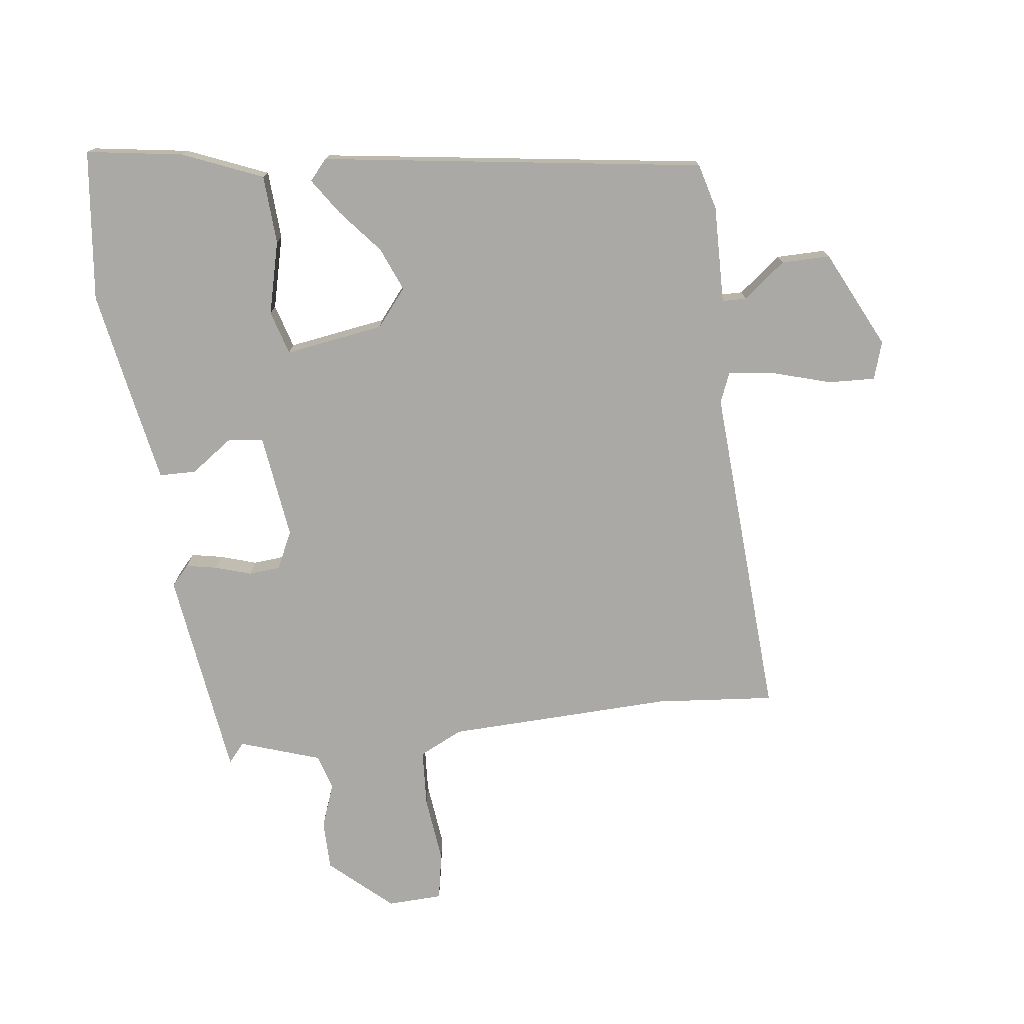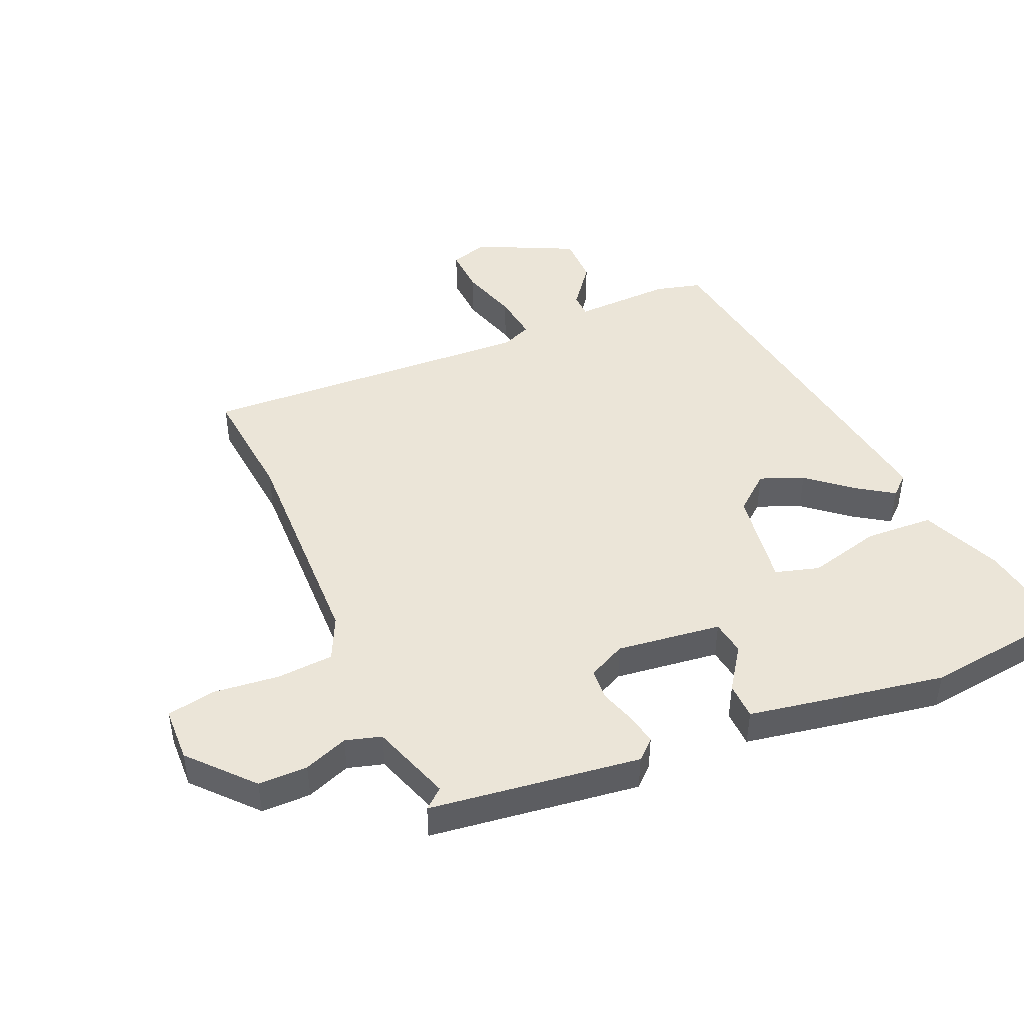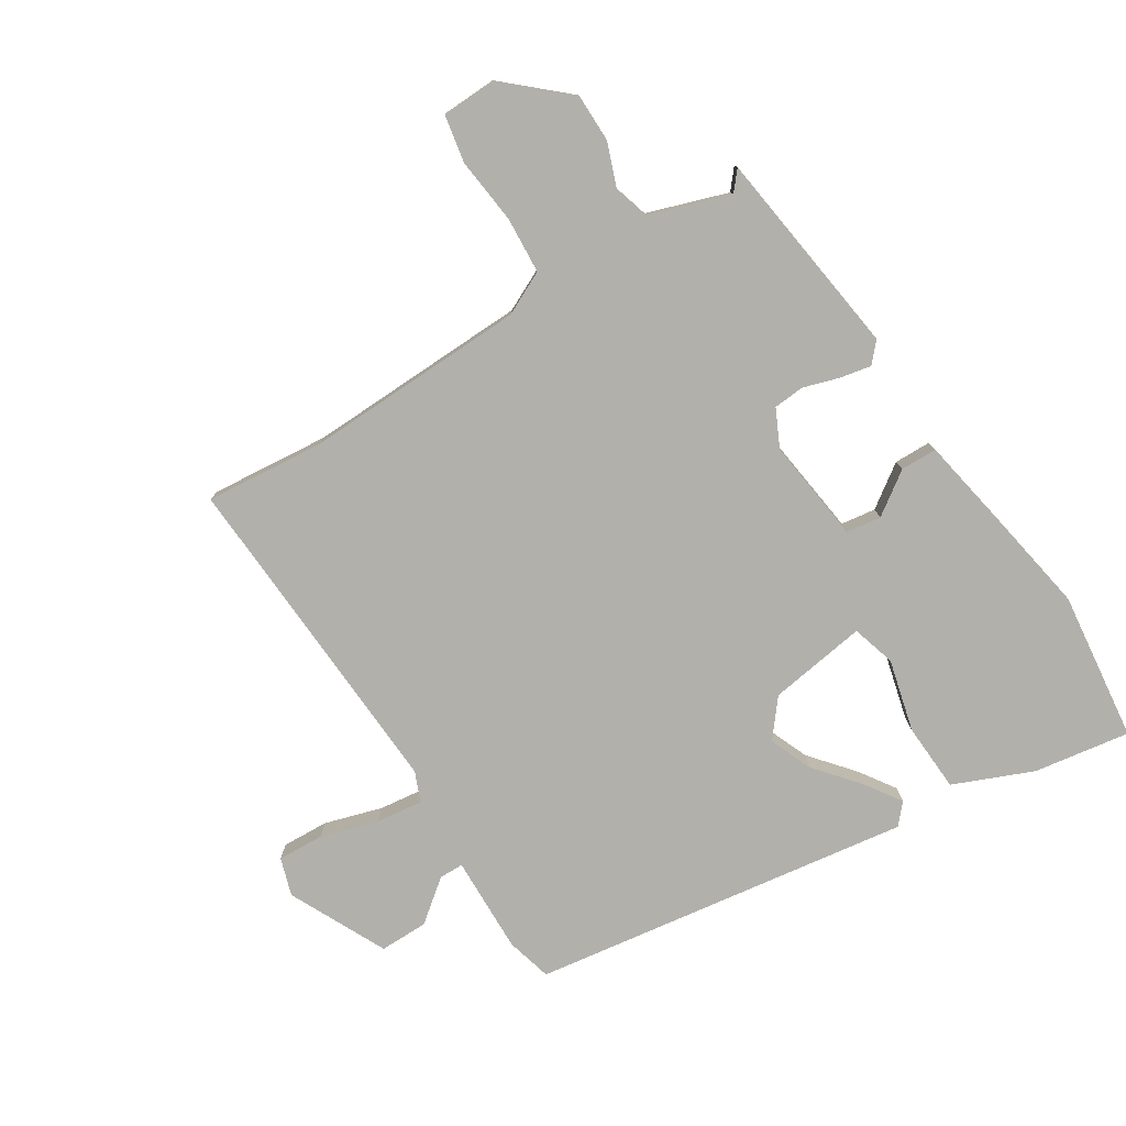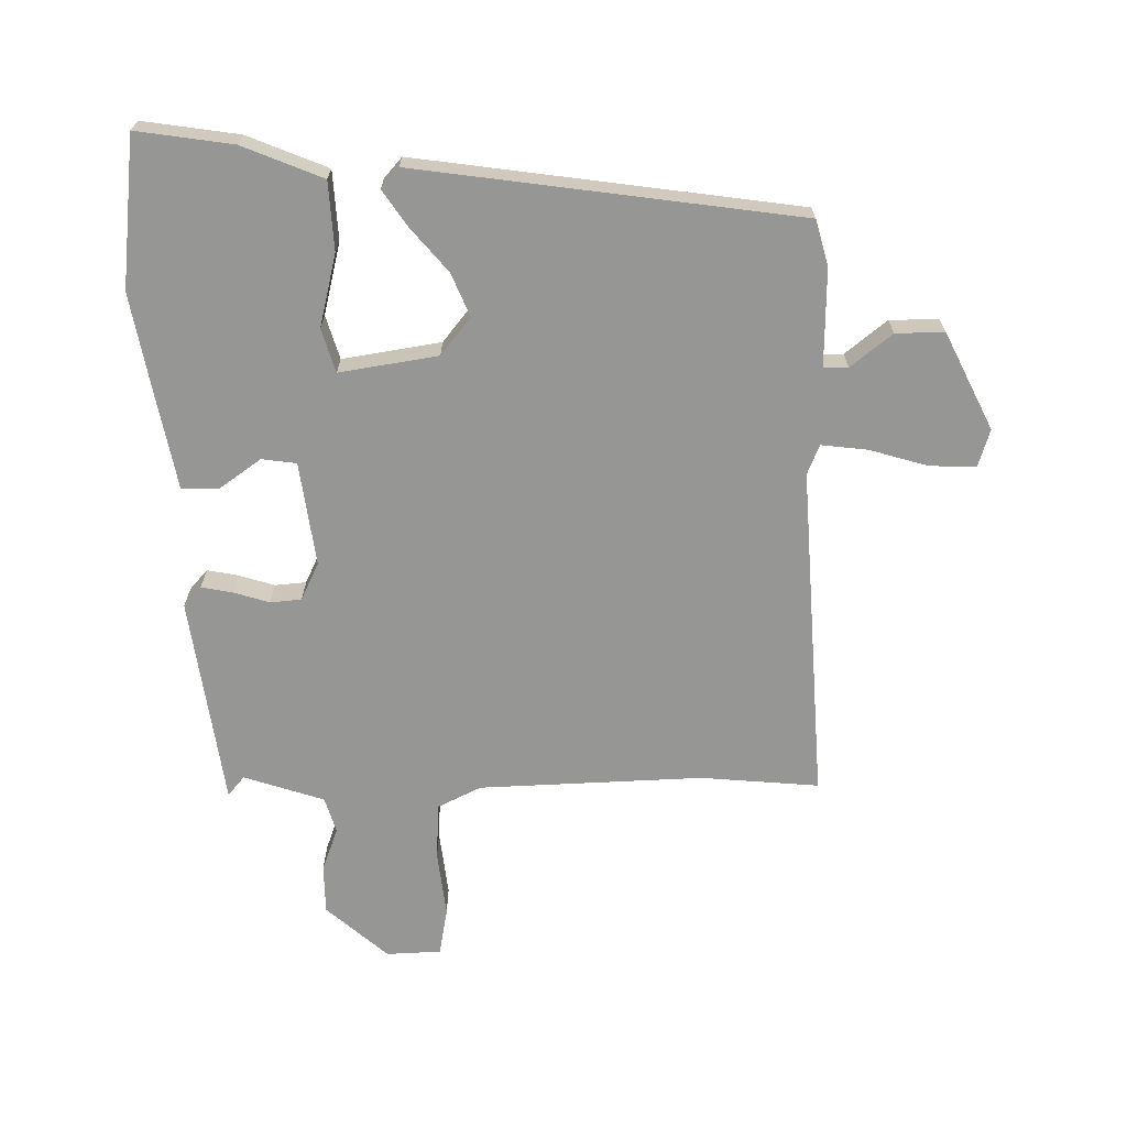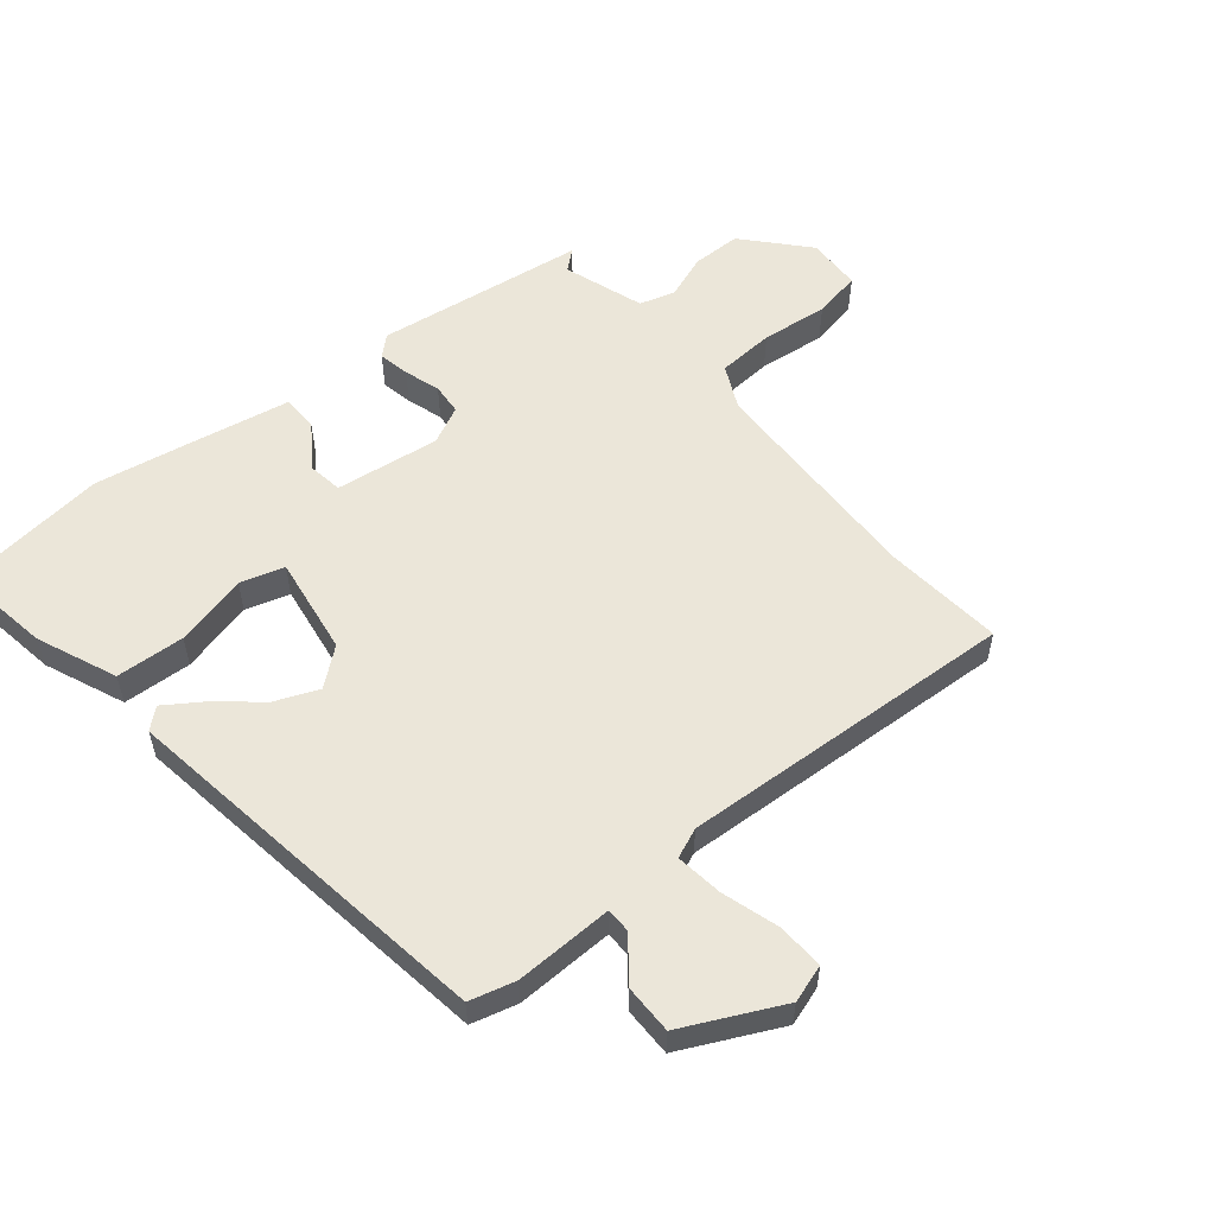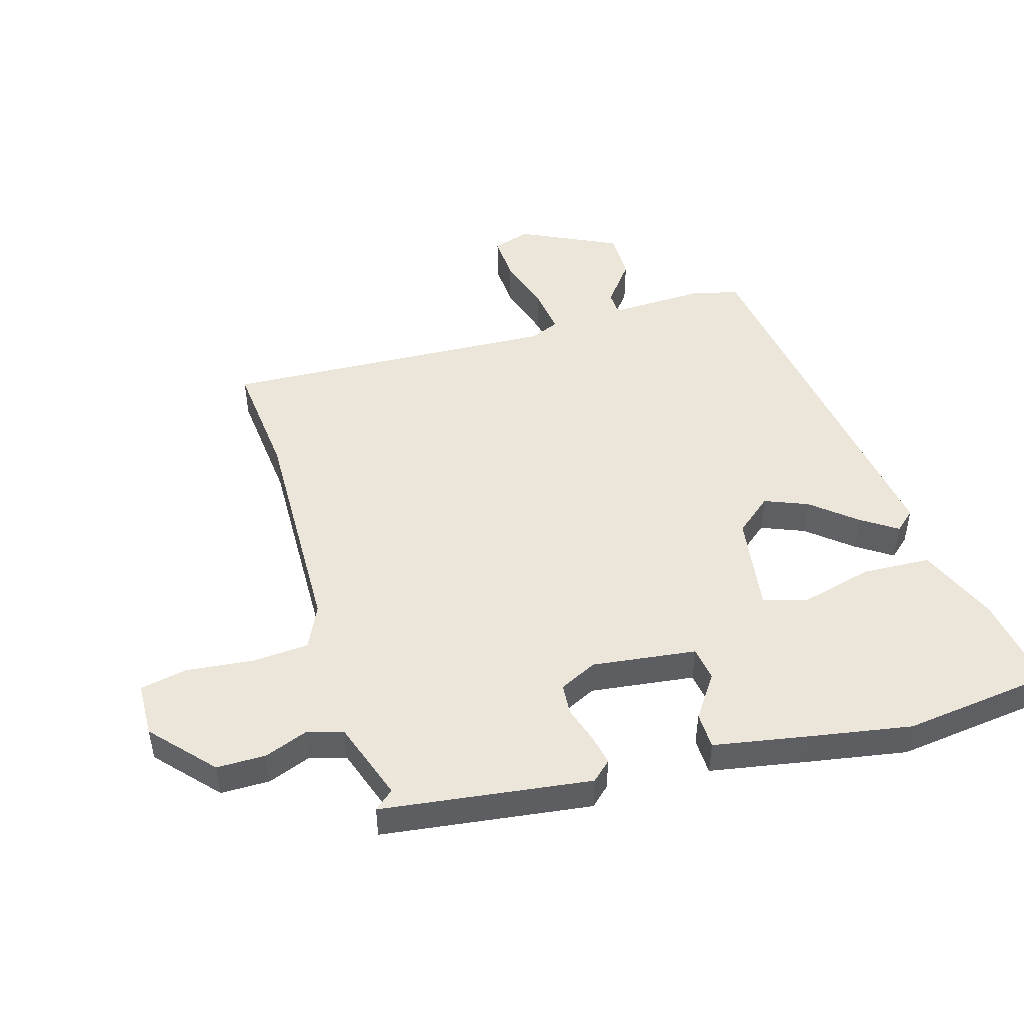
<metadata>
{"format":"obj","ext":"obj","renderer":"f3d","projection":"perspective","resolution":1024,"background":"white","views":[{"elev":-75.5,"azim":-173.8,"up":"+Y"},{"elev":45.6,"azim":65.2,"up":"+Y"},{"elev":-78.5,"azim":31.1,"up":"+Y"},{"elev":-67.7,"azim":-180.0,"up":"+Y"},{"elev":55.6,"azim":-130.6,"up":"+Y"},{"elev":48.2,"azim":72.2,"up":"+Y"}]}
</metadata>
<code>
v 0.517 0.07 -0.327
v 0.493 0.07 -0.569
v 0.338 0.07 -0.548
v 0.209 0.07 -0.497
v 0.201 0.07 -0.387
v 0.228 0.07 -0.27
v 0.206 0.07 -0.2
v 0.048 0.07 -0.227
v 0.001 0.07 -0.287
v 0.031 0.07 -0.356
v 0.091 0.07 -0.425
v 0.131 0.07 -0.482
v 0.103 0.07 -0.515
v -0.511 0.07 -0.438
v -0.532 0.07 -0.365
v -0.531 0.07 -0.208
v -0.57 0.07 -0.208
v -0.636 0.07 -0.262
v -0.714 0.07 -0.264
v -0.793 0.07 -0.109
v -0.775 0.07 -0.048
v -0.7 0.07 -0.05
v -0.607 0.07 -0.076
v -0.532 0.07 -0.084
v -0.513 0.07 -0.036
v -0.553 0.07 0.504
v -0.362 0.07 0.49
v -0.002 0.07 0.508
v 0.067 0.07 0.543
v 0.071 0.07 0.634
v 0.057 0.07 0.741
v 0.07 0.07 0.818
v 0.158 0.07 0.823
v 0.258 0.07 0.737
v 0.26 0.07 0.658
v 0.235 0.07 0.587
v 0.253 0.07 0.53
v 0.383 0.07 0.489
v 0.409 0.07 0.521
v 0.461 0.07 0.185
v 0.433 0.07 0.153
v 0.383 0.07 0.162
v 0.325 0.07 0.179
v 0.275 0.07 0.174
v 0.247 0.07 0.113
v 0.272 0.07 -0.054
v 0.328 0.07 -0.061
v 0.395 0.07 -0.012
v 0.454 0.07 -0.012
v 0.485 0.07 -0.164
v 0.517 0 -0.327
v 0.493 0 -0.569
v 0.338 0 -0.548
v 0.209 0 -0.497
v 0.201 0 -0.387
v 0.228 0 -0.27
v 0.206 0 -0.2
v 0.048 0 -0.227
v 0.001 0 -0.287
v 0.031 0 -0.356
v 0.091 0 -0.425
v 0.131 0 -0.482
v 0.103 0 -0.515
v -0.511 0 -0.438
v -0.532 0 -0.365
v -0.531 0 -0.208
v -0.57 0 -0.208
v -0.636 0 -0.262
v -0.714 0 -0.264
v -0.793 0 -0.109
v -0.775 0 -0.048
v -0.7 0 -0.05
v -0.607 0 -0.076
v -0.532 0 -0.084
v -0.513 0 -0.036
v -0.553 0 0.504
v -0.362 0 0.49
v -0.002 0 0.508
v 0.067 0 0.543
v 0.071 0 0.634
v 0.057 0 0.741
v 0.07 0 0.818
v 0.158 0 0.823
v 0.258 0 0.737
v 0.26 0 0.658
v 0.235 0 0.587
v 0.253 0 0.53
v 0.383 0 0.489
v 0.409 0 0.521
v 0.461 0 0.185
v 0.433 0 0.153
v 0.383 0 0.162
v 0.325 0 0.179
v 0.275 0 0.174
v 0.247 0 0.113
v 0.272 0 -0.054
v 0.328 0 -0.061
v 0.395 0 -0.012
v 0.454 0 -0.012
v 0.485 0 -0.164
f 47 48 49 50
f 46 47 50 1
f 40 41 42 43
f 38 39 40 43
f 37 38 43 44
f 36 37 44 45
f 34 35 36
f 33 34 36
f 30 31 32 33
f 29 30 33 36
f 28 29 36 45
f 25 26 27
f 25 27 28 45
f 20 21 22 23
f 20 23 24
f 17 18 19 20
f 16 17 20 24
f 13 14 15 16
f 10 11 12 13
f 10 13 16 24
f 3 4 5 6
f 3 6 7
f 46 1 2 3
f 46 3 7
f 45 46 7 8
f 25 45 8 9
f 9 10 24 25
f 100 99 98 97
f 51 100 97 96
f 93 92 91 90
f 93 90 89 88
f 94 93 88 87
f 95 94 87 86
f 86 85 84
f 86 84 83
f 83 82 81 80
f 86 83 80 79
f 95 86 79 78
f 77 76 75
f 95 78 77 75
f 73 72 71 70
f 74 73 70
f 70 69 68 67
f 74 70 67 66
f 66 65 64 63
f 63 62 61 60
f 74 66 63 60
f 56 55 54 53
f 57 56 53
f 53 52 51 96
f 57 53 96
f 58 57 96 95
f 59 58 95 75
f 75 74 60 59
f 1 51 52 2
f 2 52 53 3
f 3 53 54 4
f 4 54 55 5
f 5 55 56 6
f 6 56 57 7
f 7 57 58 8
f 8 58 59 9
f 9 59 60 10
f 10 60 61 11
f 11 61 62 12
f 12 62 63 13
f 13 63 64 14
f 14 64 65 15
f 15 65 66 16
f 16 66 67 17
f 17 67 68 18
f 18 68 69 19
f 19 69 70 20
f 20 70 71 21
f 21 71 72 22
f 22 72 73 23
f 23 73 74 24
f 24 74 75 25
f 25 75 76 26
f 26 76 77 27
f 27 77 78 28
f 28 78 79 29
f 29 79 80 30
f 30 80 81 31
f 31 81 82 32
f 32 82 83 33
f 33 83 84 34
f 34 84 85 35
f 35 85 86 36
f 36 86 87 37
f 37 87 88 38
f 38 88 89 39
f 39 89 90 40
f 40 90 91 41
f 41 91 92 42
f 42 92 93 43
f 43 93 94 44
f 44 94 95 45
f 45 95 96 46
f 46 96 97 47
f 47 97 98 48
f 48 98 99 49
f 49 99 100 50
f 50 100 51 1

</code>
